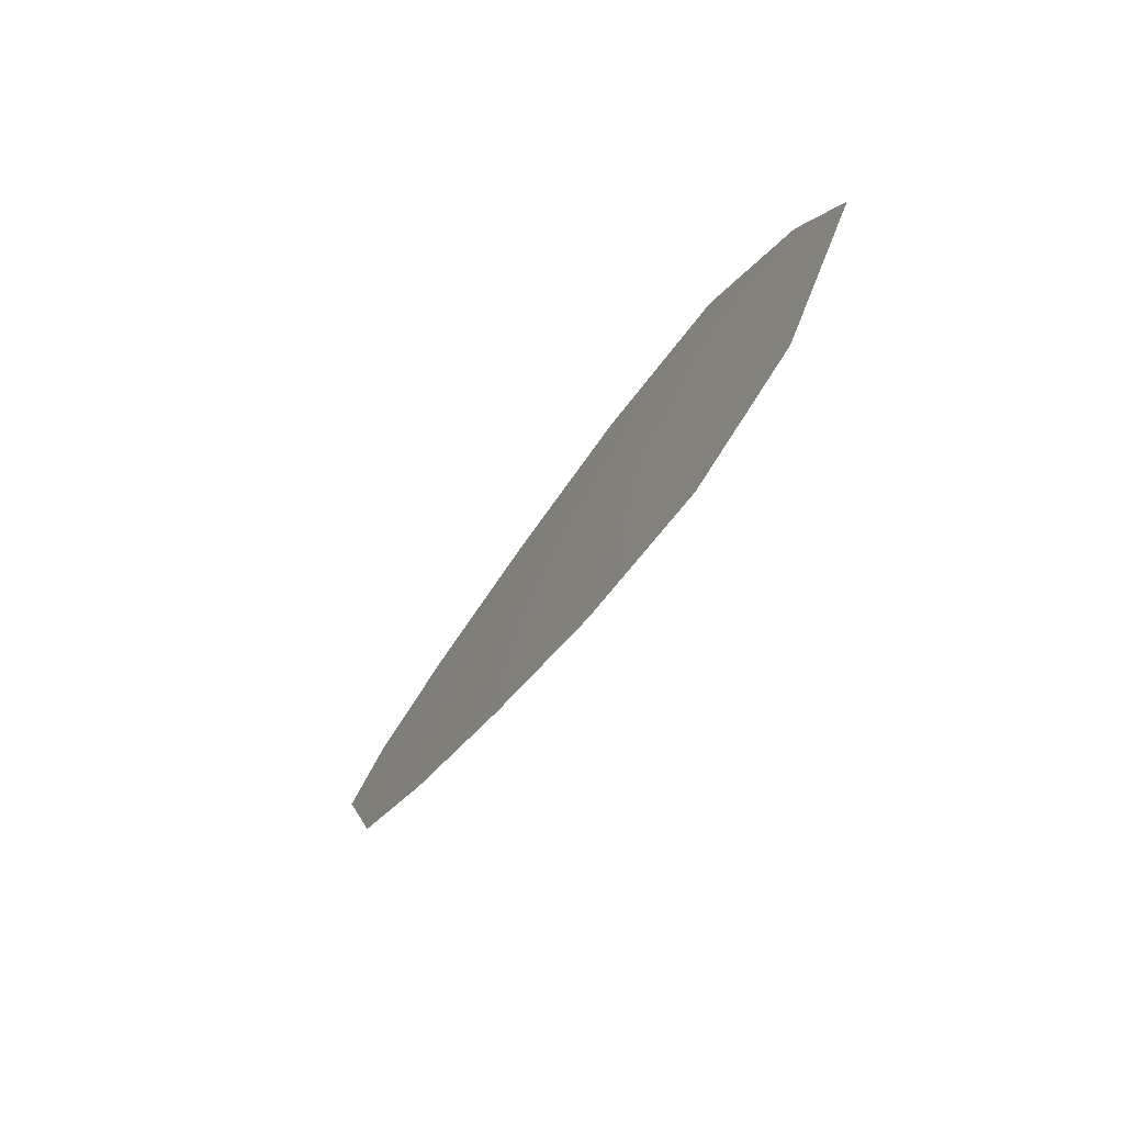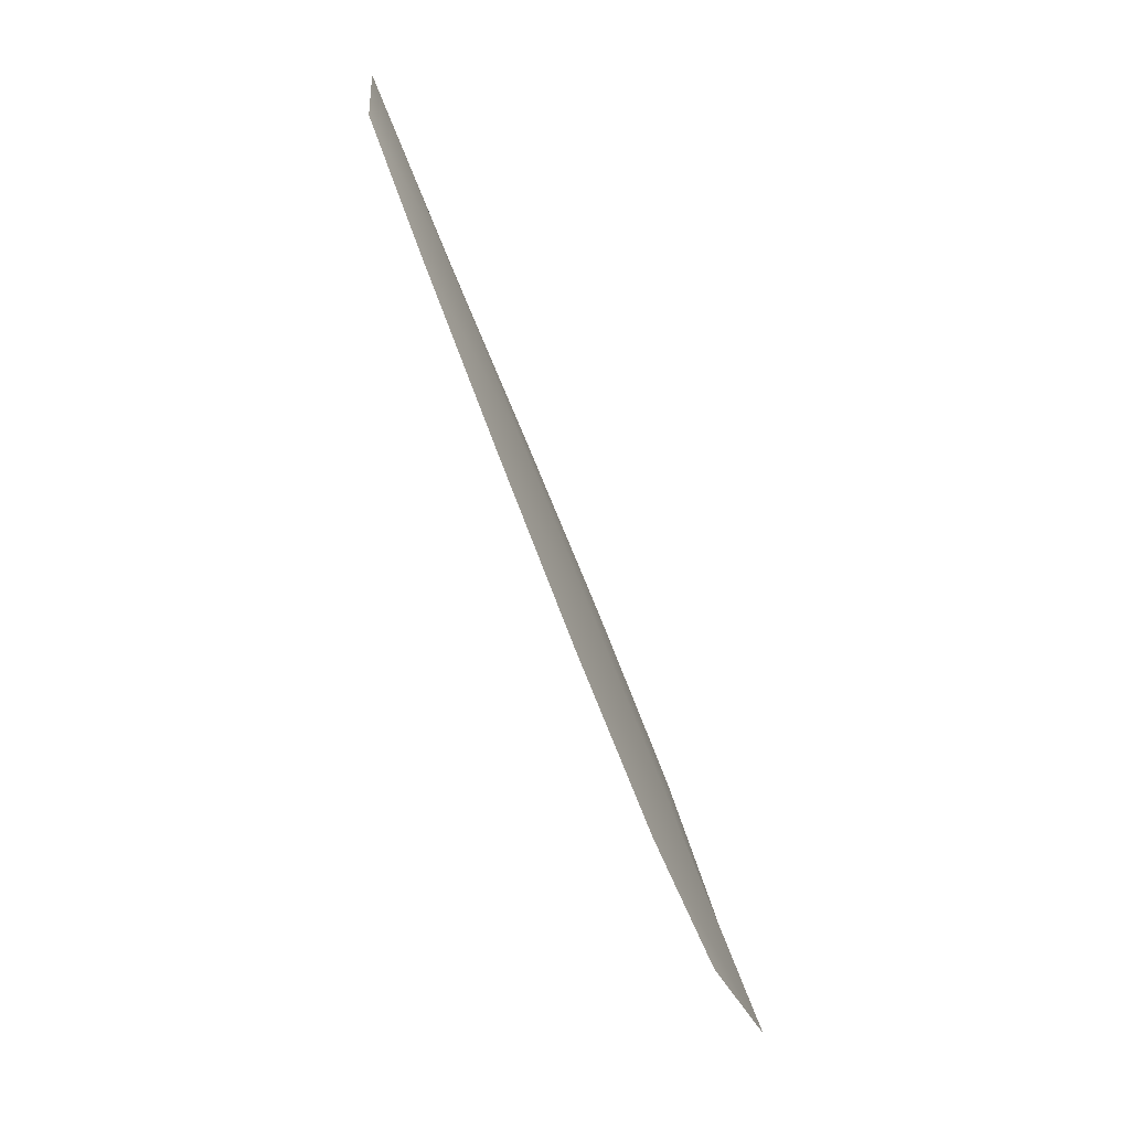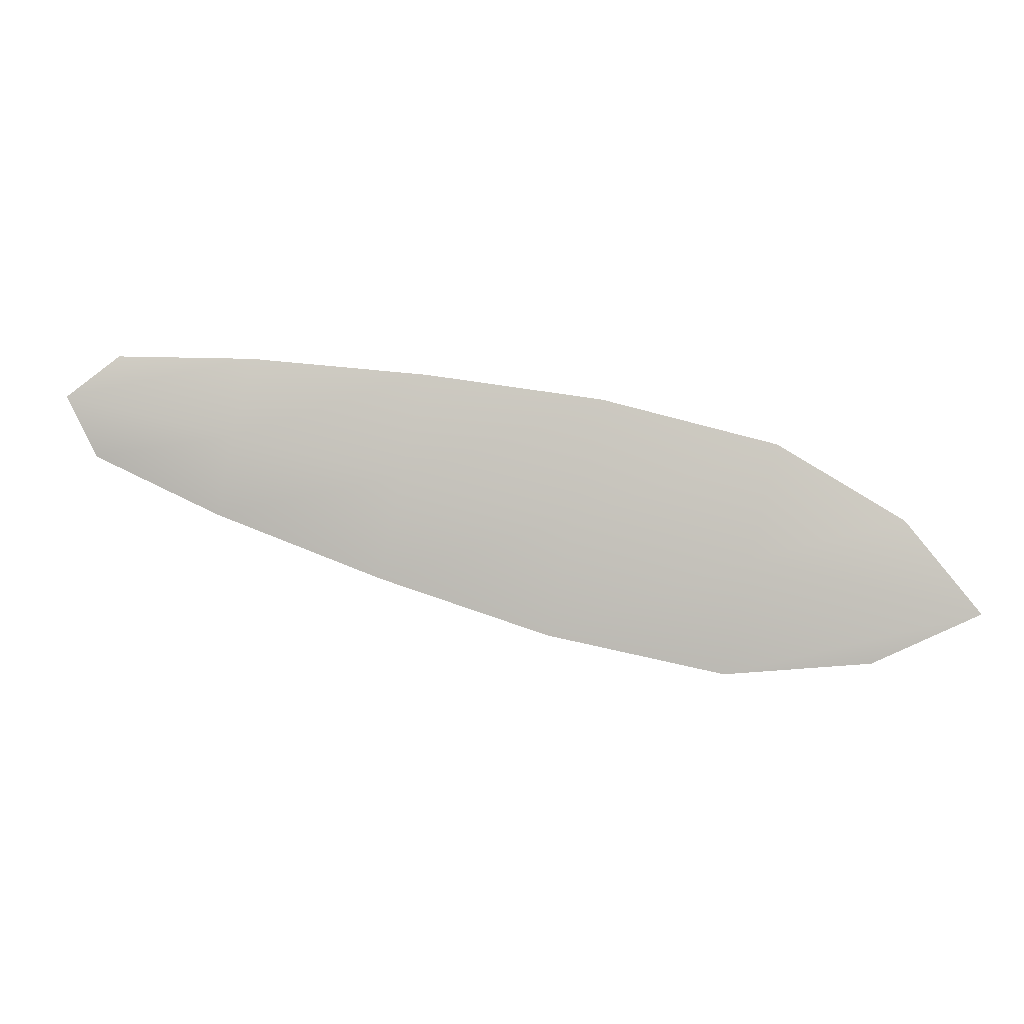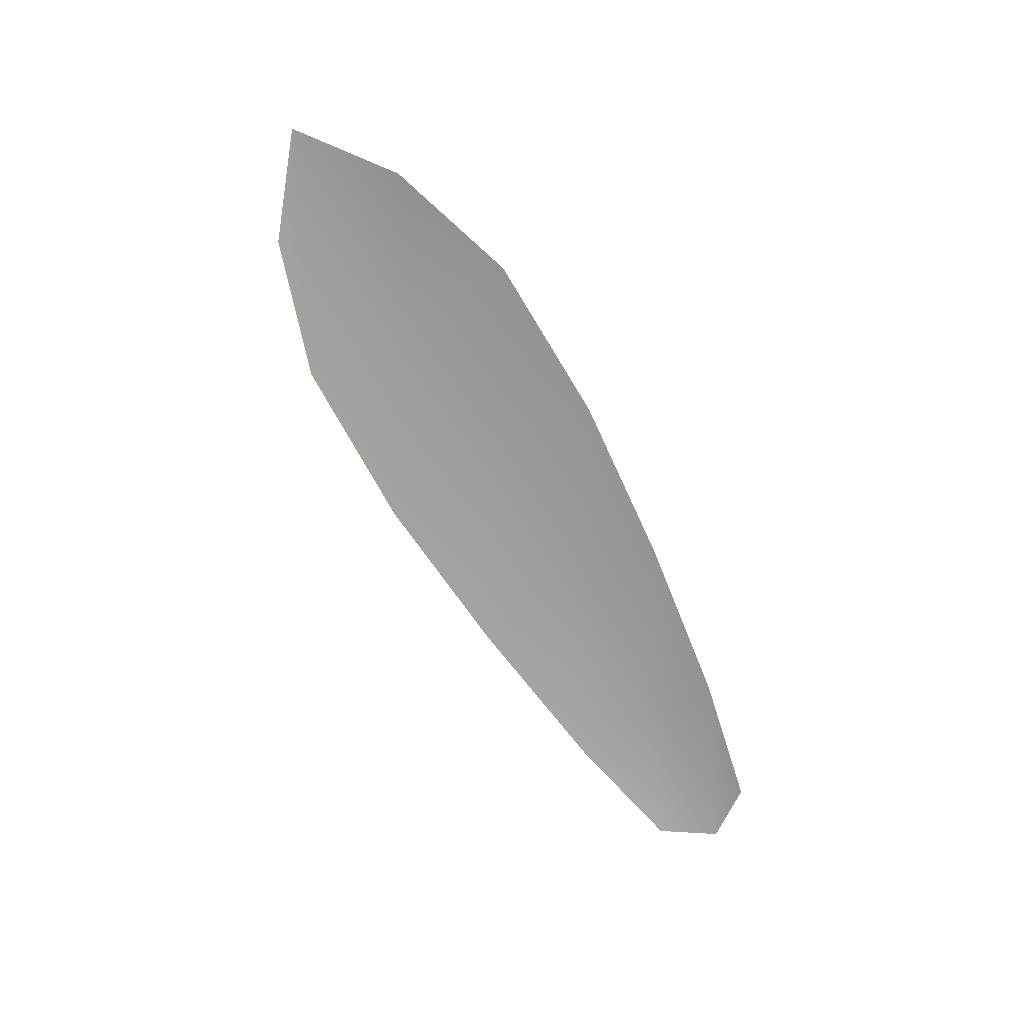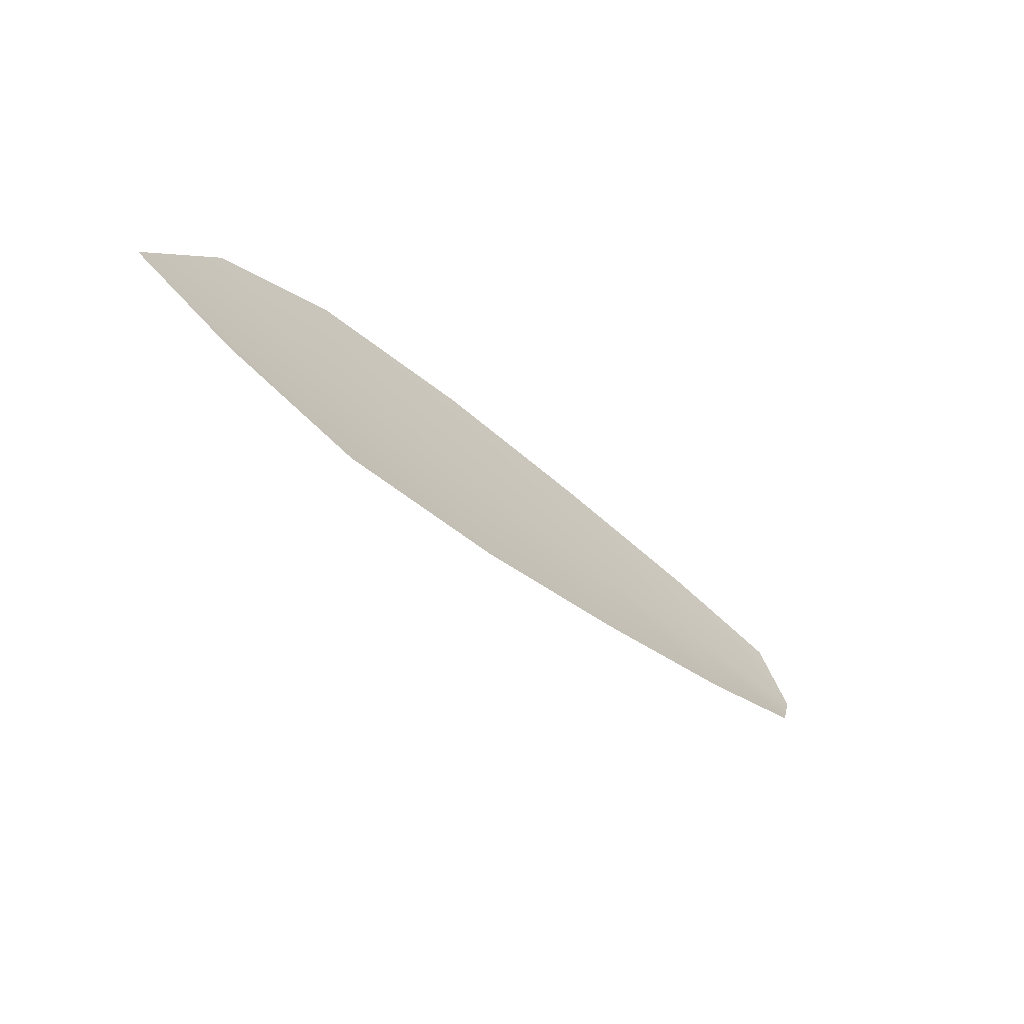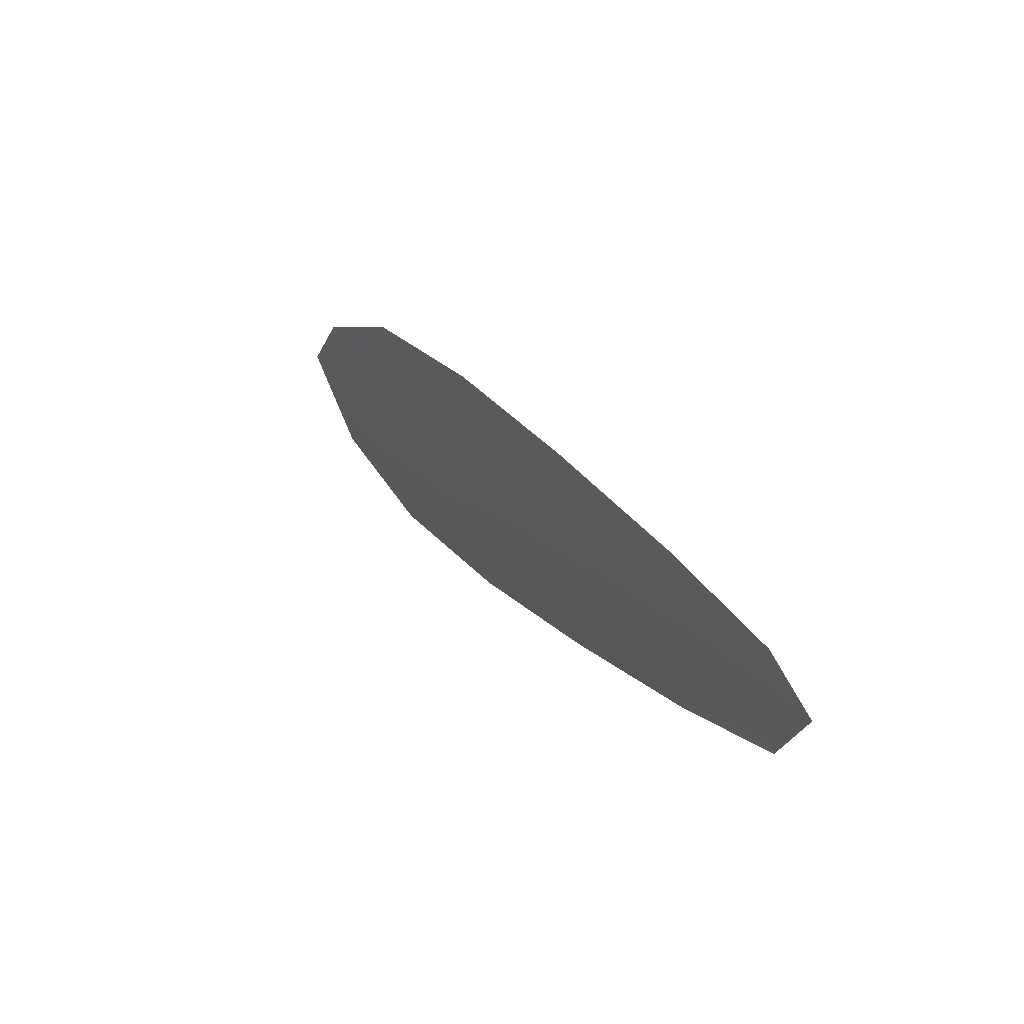
<metadata>
{"format":"obj","ext":"obj","renderer":"f3d","projection":"perspective","resolution":1024,"background":"white","views":[{"elev":-55.0,"azim":60.8,"up":"+Y"},{"elev":-72.5,"azim":-67.6,"up":"+Y"},{"elev":-1.3,"azim":5.8,"up":"+Y"},{"elev":-69.1,"azim":106.0,"up":"+Z"},{"elev":-58.4,"azim":133.7,"up":"+Y"},{"elev":41.3,"azim":-121.5,"up":"+Y"}]}
</metadata>
<code>
o feather_flight_secondary_021
v 0.1315 0.1061 0.0229
v 0.1309 0.1035 0.02286
v 0.1516 0.1017 0.02306
v 0.1508 0.09819 0.023
v 0.1302 0.105 0.02311
v 0.1534 0.09943 0.02329
v 0.1351 0.1059 0.02294
v 0.1396 0.1055 0.02298
v 0.1441 0.1048 0.02302
v 0.1485 0.1036 0.02305
v 0.1472 0.0979 0.02296
v 0.1427 0.09885 0.02292
v 0.1384 0.1003 0.0229
v 0.1342 0.1019 0.02287
v 0.1346 0.1039 0.02314
v 0.139 0.1029 0.02318
v 0.1434 0.1018 0.02321
v 0.1478 0.1008 0.02324
f 18 10 3 6
f 11 18 6 4
f 5 1 7 15
f 15 7 8 16
f 16 8 9 17
f 17 9 10 18
f 2 5 15 14
f 14 15 16 13
f 13 16 17 12
f 12 17 18 11

</code>
